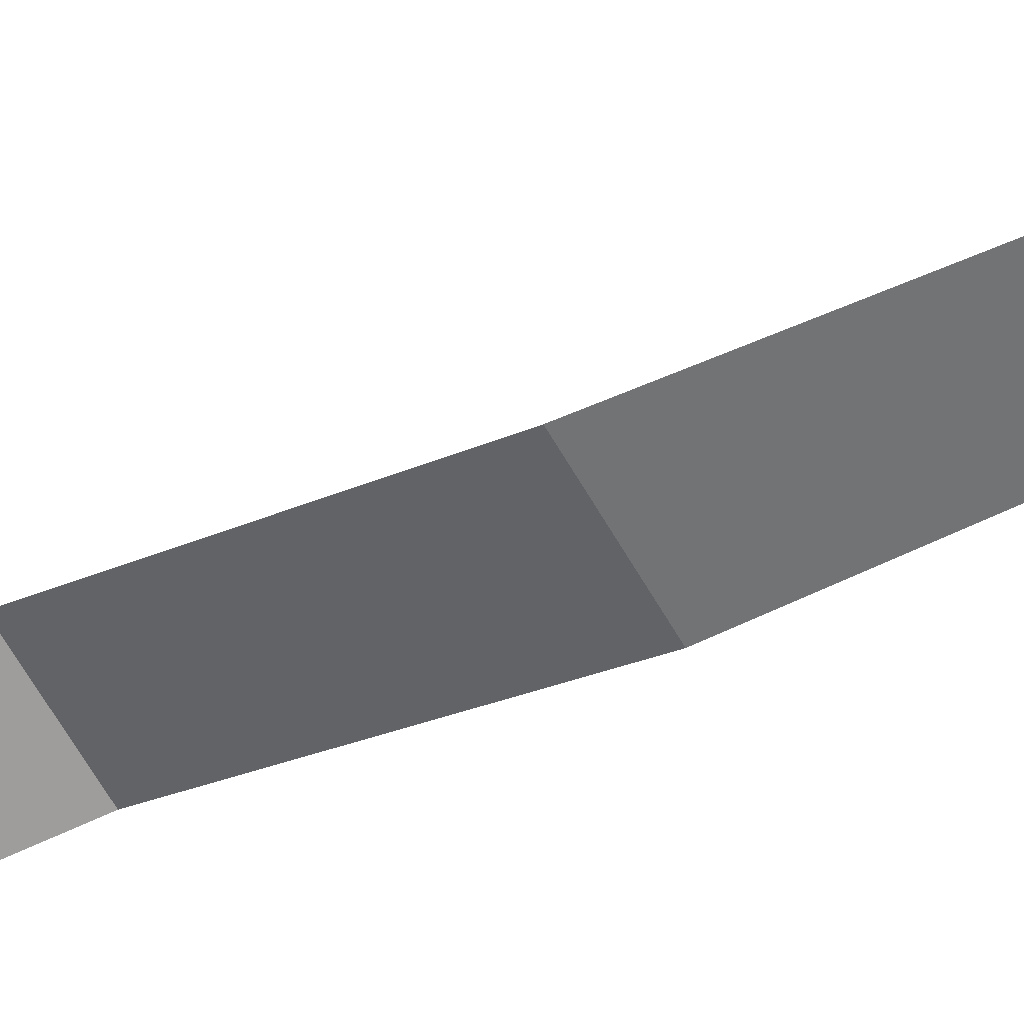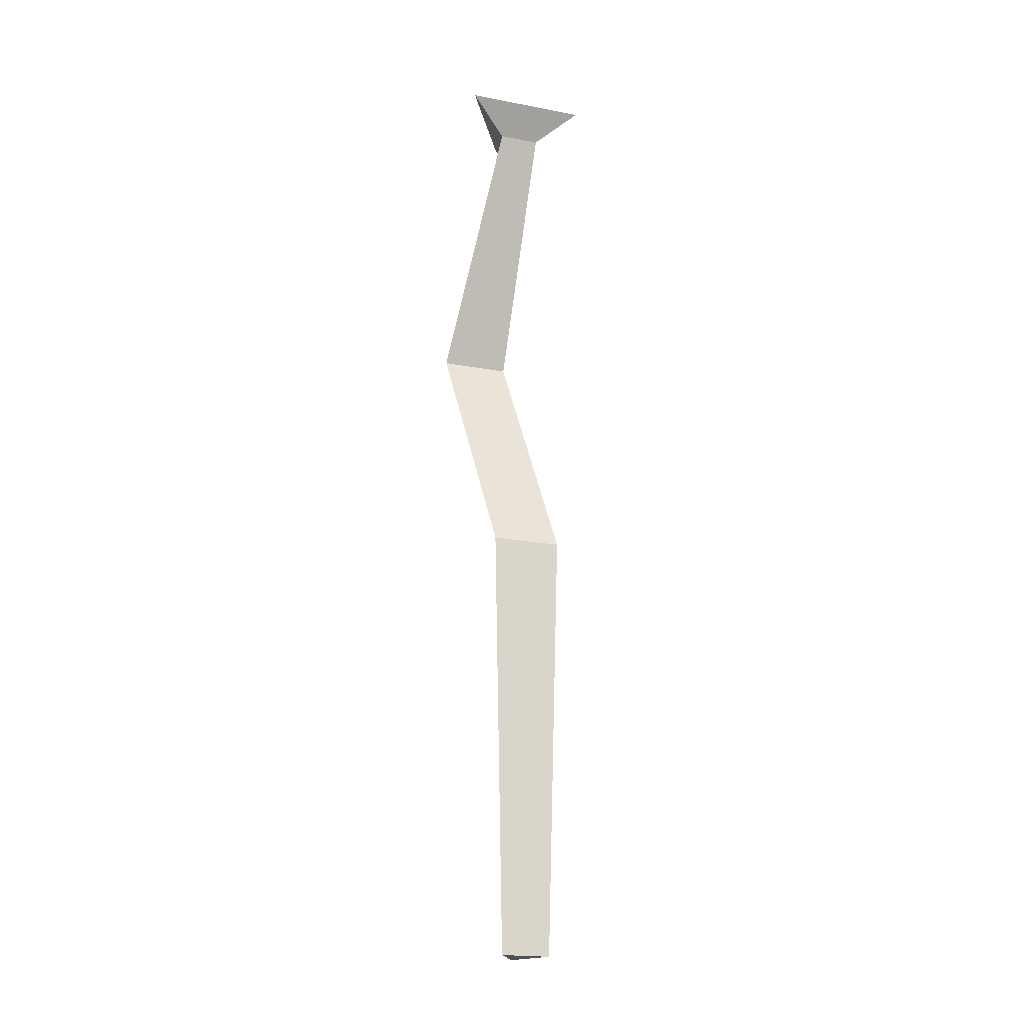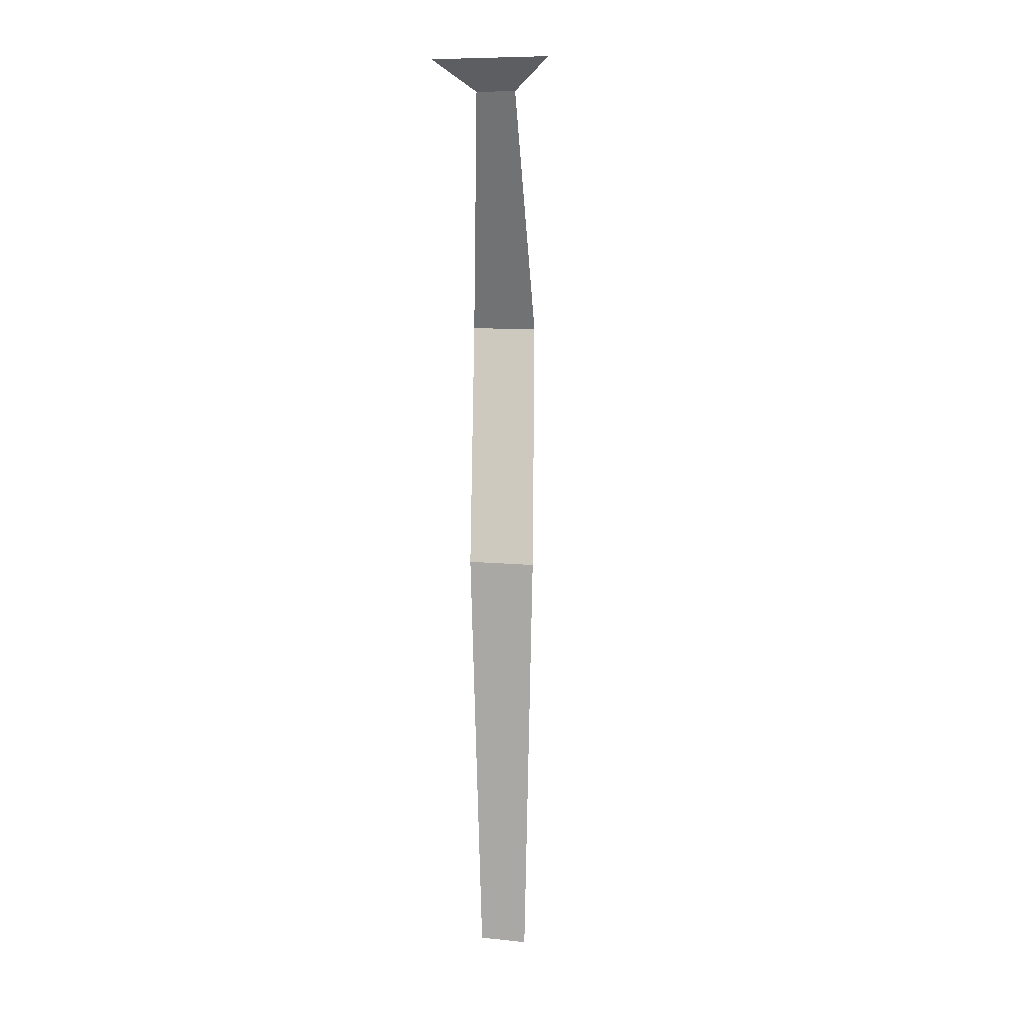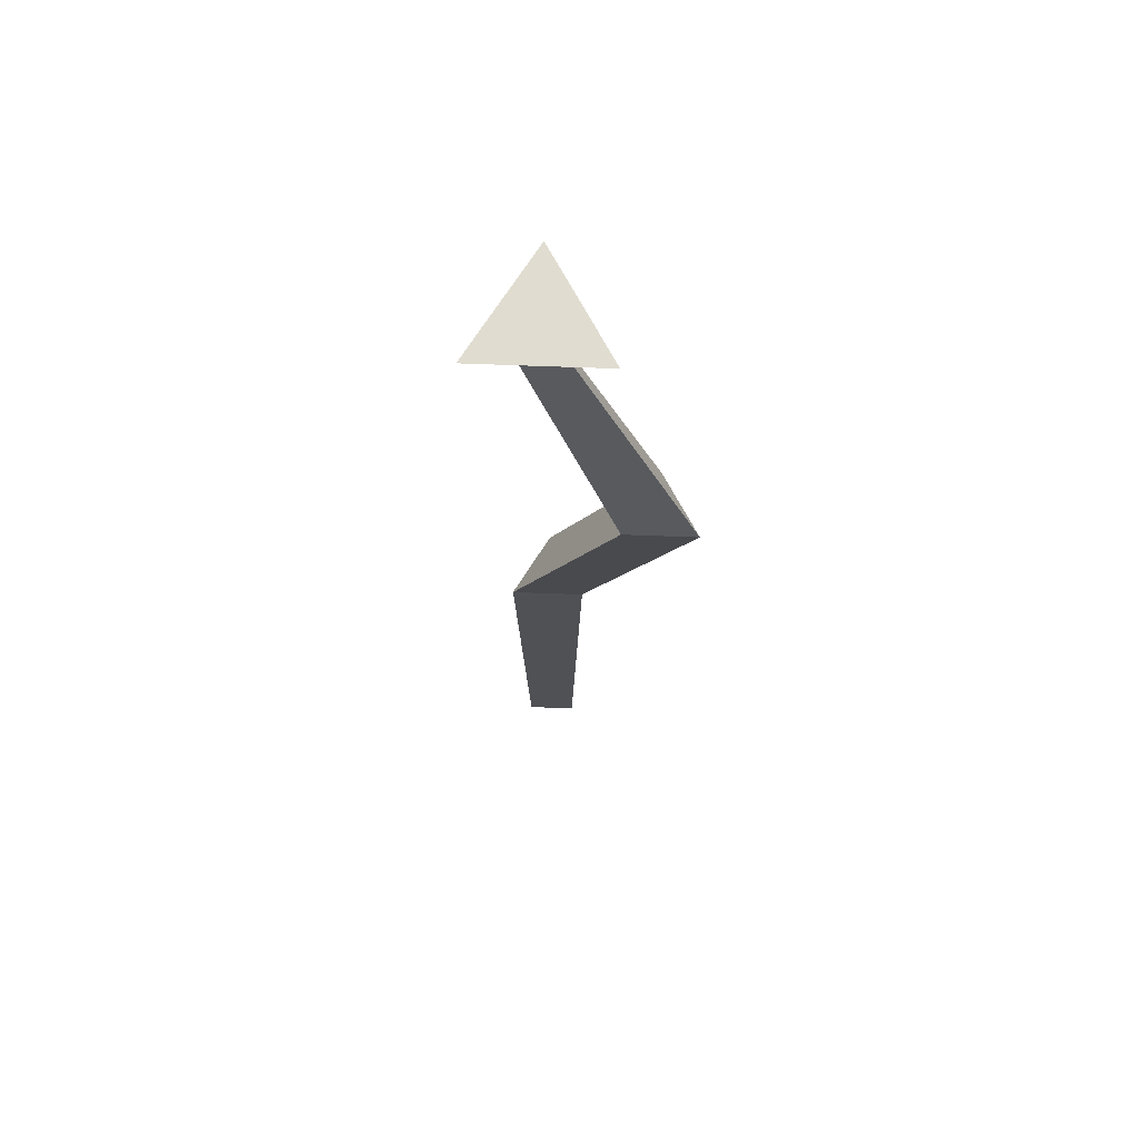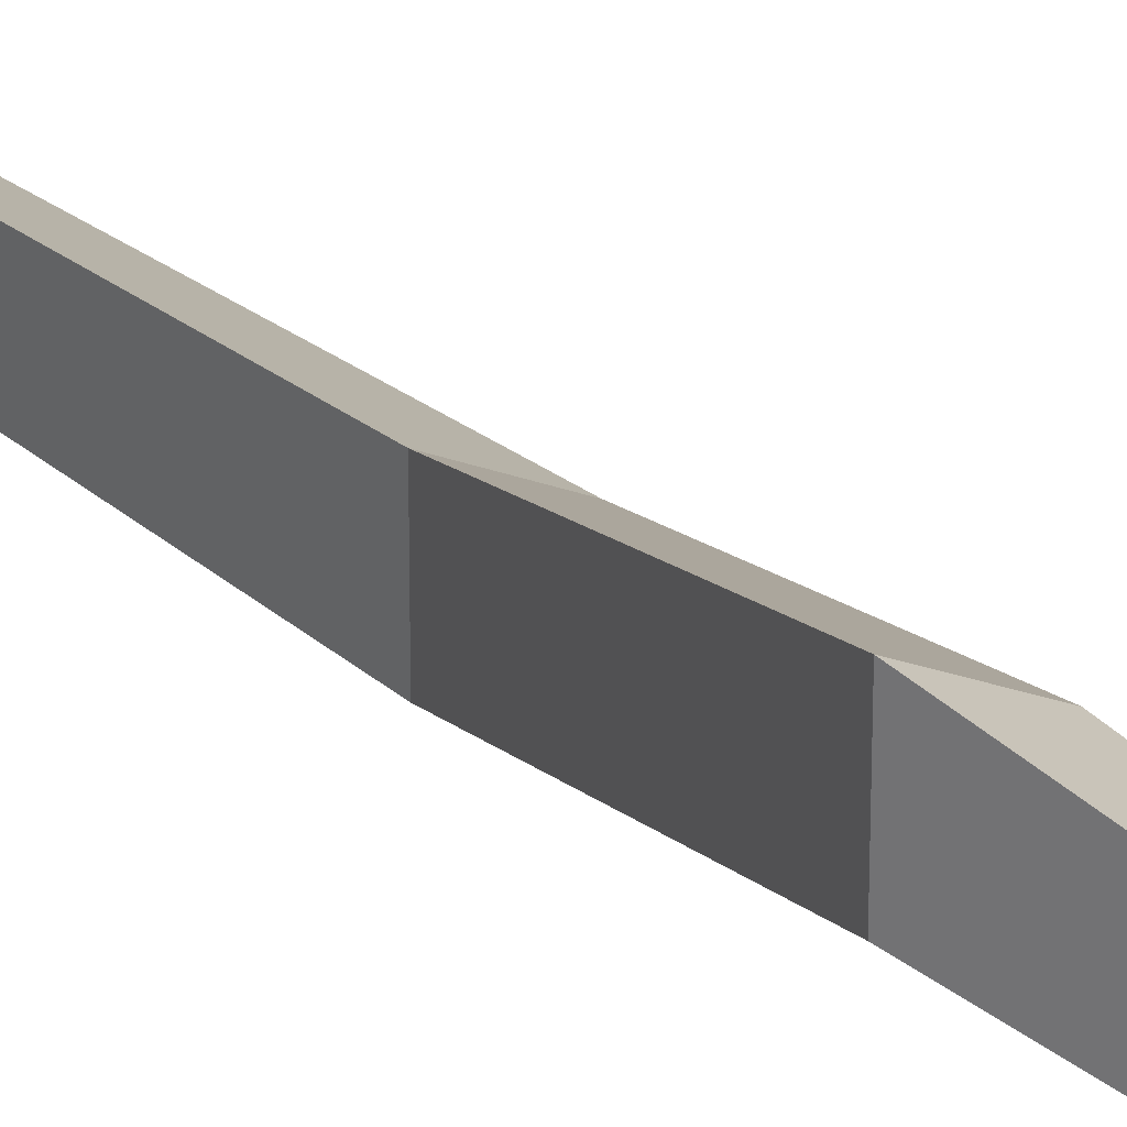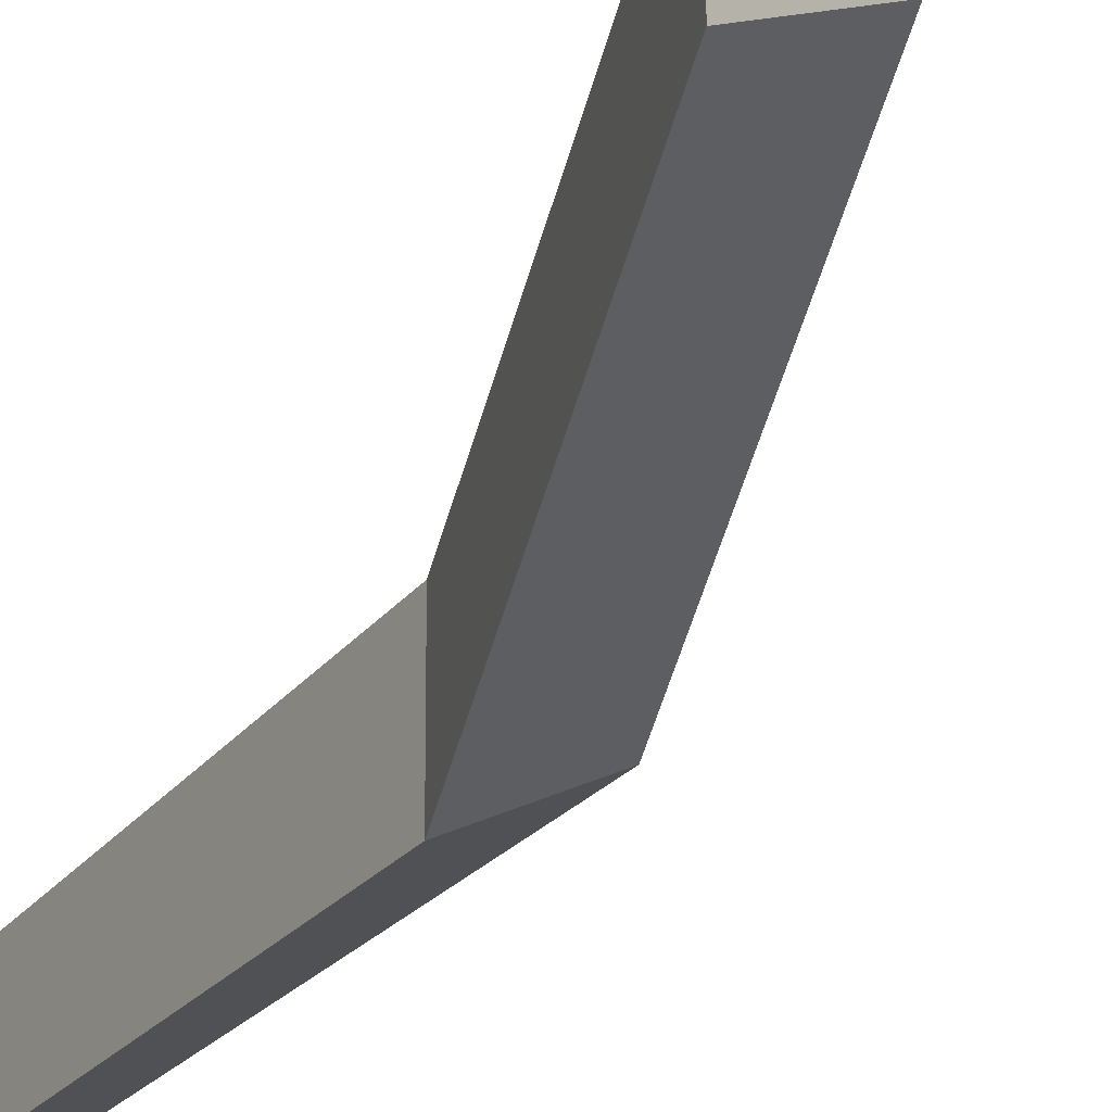
<metadata>
{"format":"obj","ext":"obj","renderer":"f3d","projection":"perspective","resolution":1024,"background":"white","views":[{"elev":-33.7,"azim":126.4,"up":"+Y"},{"elev":-20.3,"azim":10.9,"up":"+Z"},{"elev":9.0,"azim":45.1,"up":"+Z"},{"elev":69.6,"azim":152.1,"up":"+Z"},{"elev":29.0,"azim":-40.0,"up":"+Y"},{"elev":-26.7,"azim":-31.2,"up":"+Y"}]}
</metadata>
<code>
o Cylinder.002
v 0.07034 0 -0.05608
v 0.1 0 1.013
v -0.03517 -0.06091 -0.05608
v -0.05 -0.0866 1.013
v -0.03517 0.06091 -0.05608
v -0.05 0.0866 1.013
v -0.2355 0.1082 1.625
v -0.08552 0.1948 1.625
v -0.2355 0.2814 1.625
v -0.03753 -0.07017 2.246
v 0.05187 -0.01855 2.246
v -0.03753 0.03306 2.246
v -0.09656 -0.1724 2.325
v 0.1699 -0.01855 2.325
v -0.09656 0.1353 2.325
f 1 2 4 3
f 3 4 6 5
f 2 6 9 8
f 5 6 2 1
f 1 3 5
f 8 9 12 11
f 6 4 7 9
f 4 2 8 7
f 11 12 15 14
f 9 7 10 12
f 7 8 11 10
f 13 14 15
f 12 10 13 15
f 10 11 14 13

</code>
